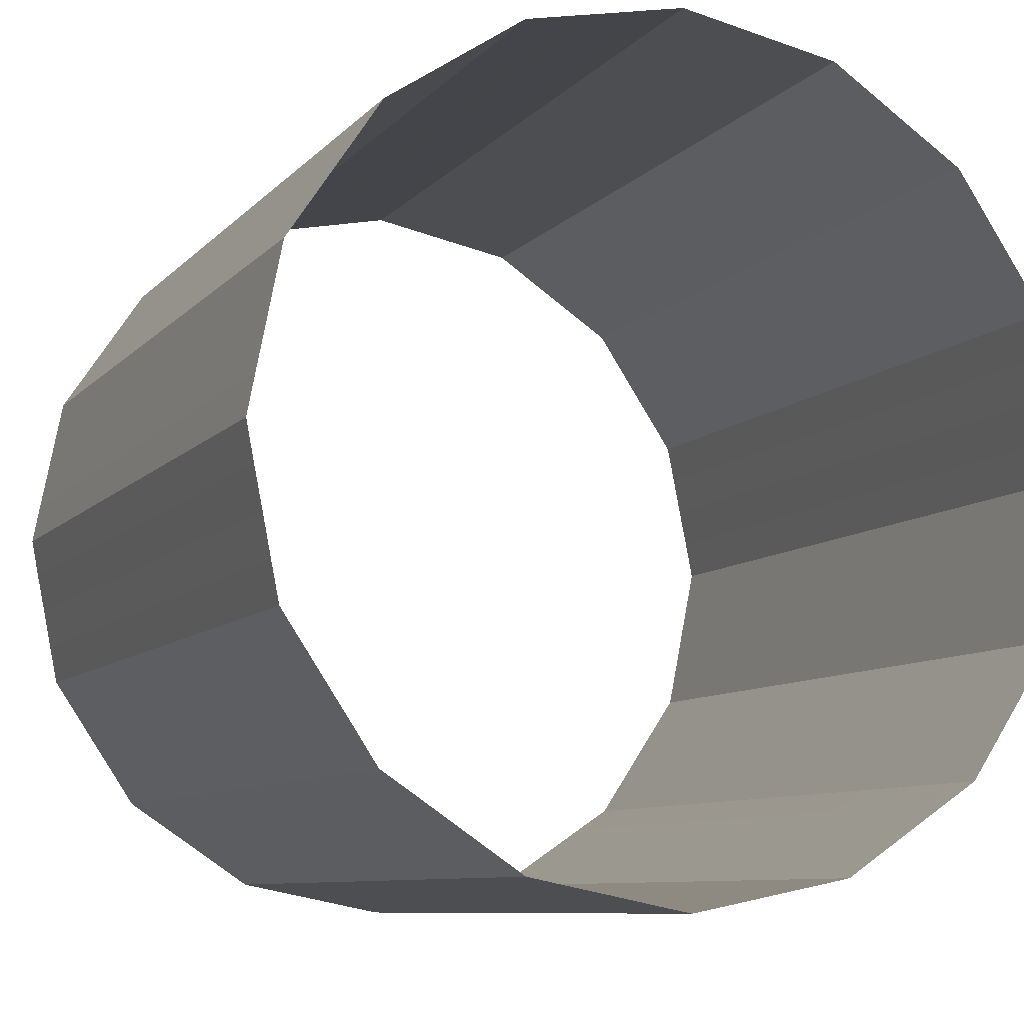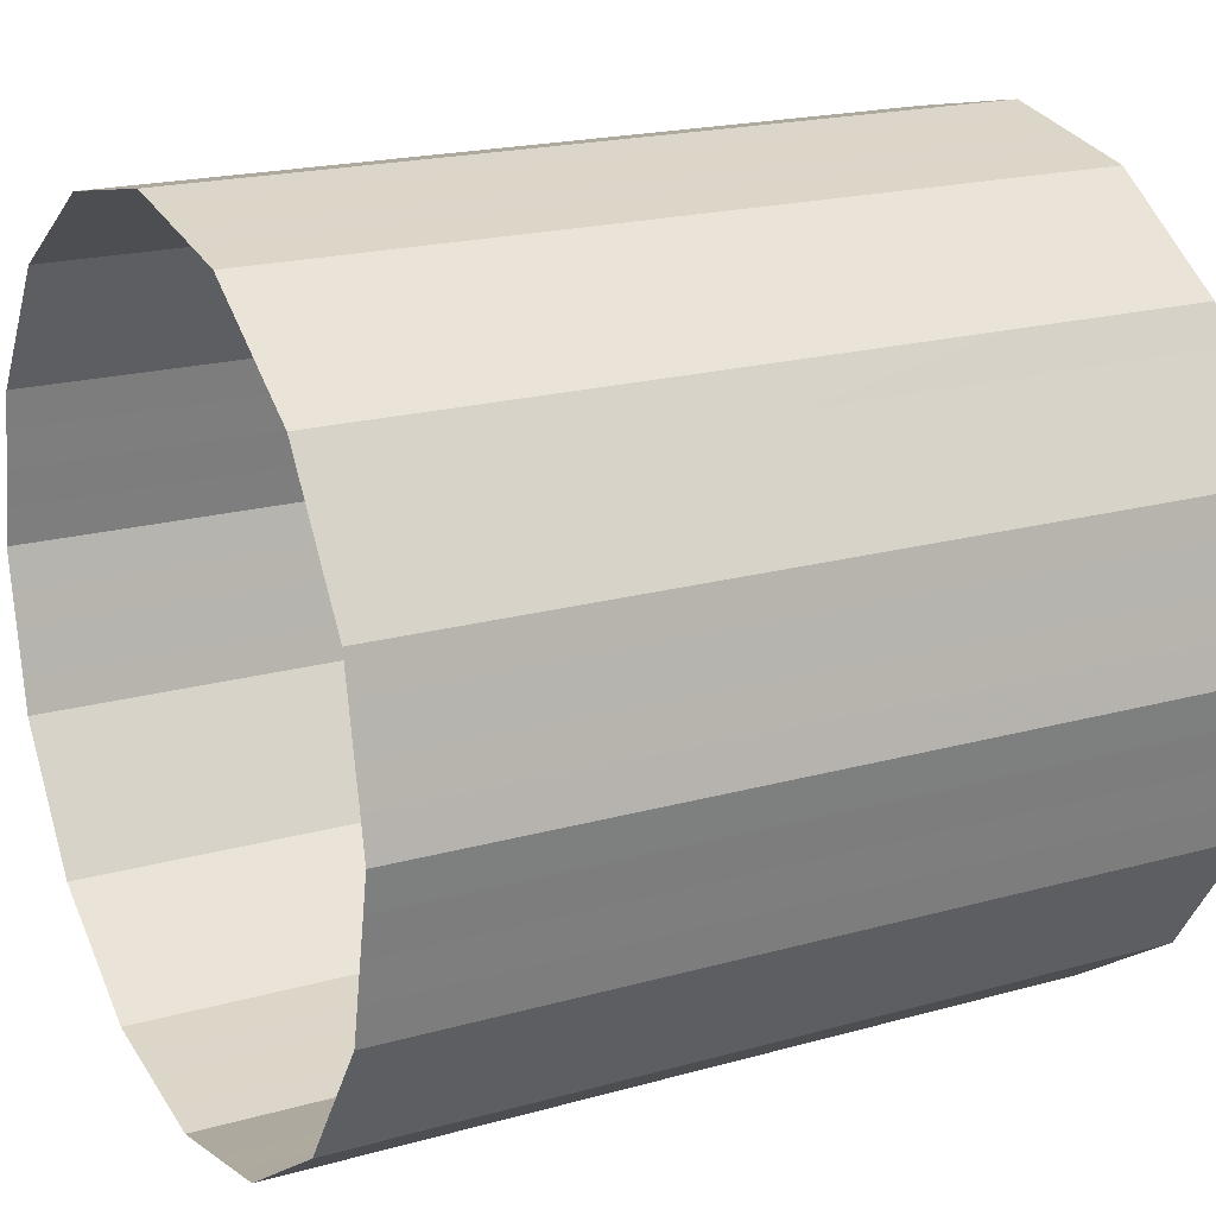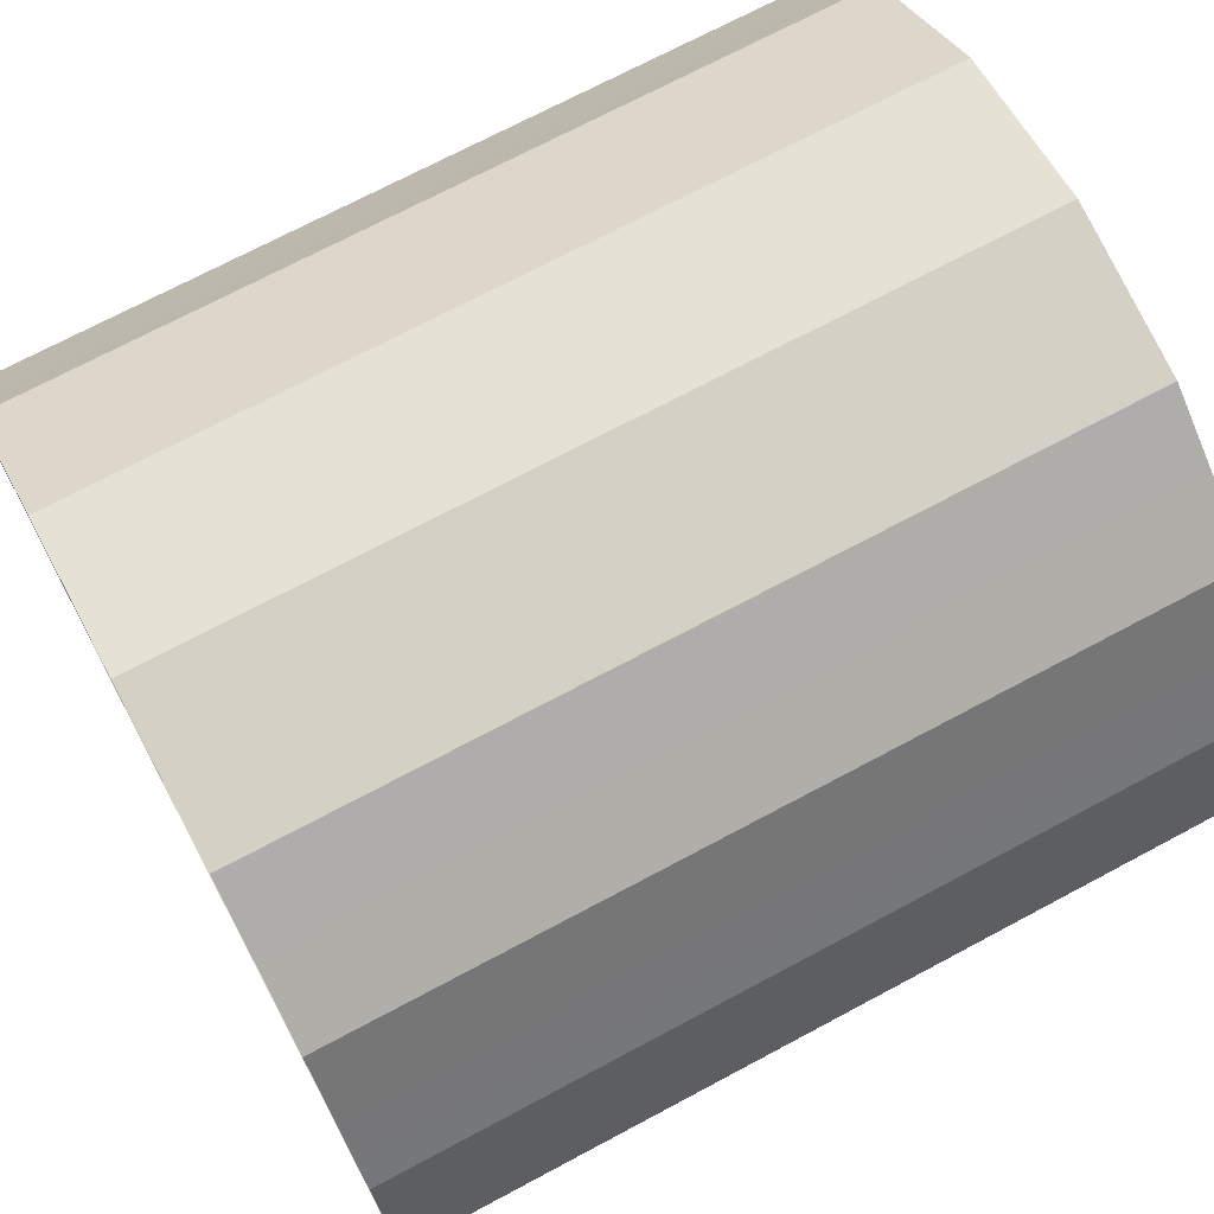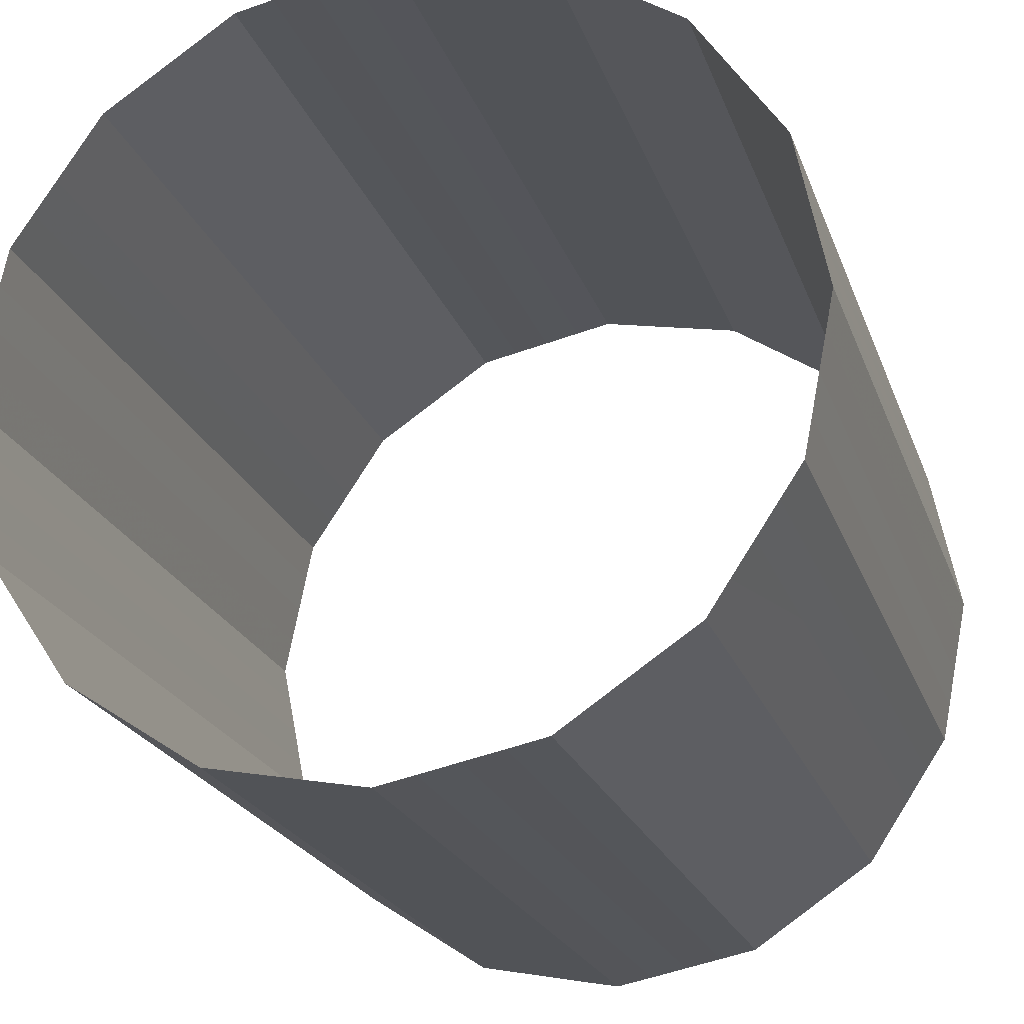
<metadata>
{"format":"obj","ext":"obj","renderer":"f3d","projection":"perspective","resolution":1024,"background":"white","views":[{"elev":-8.5,"azim":-112.5,"up":"+Y"},{"elev":19.4,"azim":152.1,"up":"+Y"},{"elev":71.4,"azim":151.9,"up":"+Z"},{"elev":-22.2,"azim":-73.3,"up":"+Z"}]}
</metadata>
<code>
v -0.002647 0.001872 0.001478
v -0.002647 0.001013 0.000905
v -0.002647 0 0.000704
v -0.002647 -0.001013 0.000905
v -0.002647 -0.001872 0.001478
v -0.002647 -0.002445 0.002337
v -0.002647 -0.002647 0.00335
v -0.002647 -0.002445 0.004363
v -0.002647 -0.001872 0.005222
v -0.002647 -0.001013 0.005795
v -0.002647 0 0.005997
v -0.002647 0.001013 0.005795
v -0.002647 0.001872 0.005222
v -0.002647 0.002445 0.004363
v -0.002647 0.002647 0.00335
v -0.002647 0.002445 0.002337
v 0.002647 0.001872 0.001478
v 0.002647 0.001013 0.000905
v 0.002647 0 0.000704
v 0.002647 -0.001013 0.000905
v 0.002647 -0.001872 0.001478
v 0.002647 -0.002445 0.002337
v 0.002647 -0.002647 0.00335
v 0.002647 -0.002445 0.004363
v 0.002647 -0.001872 0.005222
v 0.002647 -0.001013 0.005795
v 0.002647 0 0.005997
v 0.002647 0.001013 0.005795
v 0.002647 0.001872 0.005222
v 0.002647 0.002445 0.004363
v 0.002647 0.002647 0.00335
v 0.002647 0.002445 0.002337
v -0.002647 0.001442 0.001192
v -0 0.001013 0.000905
v 0.002647 0.001442 0.001192
v -0 0.001872 0.001478
v -0.002647 0.000506 0.000804
v -0 0 0.000704
v 0.002647 0.000506 0.000804
v -0.002647 -0.000506 0.000804
v -0 -0.001013 0.000905
v 0.002647 -0.000506 0.000804
v -0.002647 -0.001442 0.001192
v -0 -0.001872 0.001478
v 0.002647 -0.001442 0.001192
v -0.002647 -0.002158 0.001908
v -0 -0.002445 0.002337
v 0.002647 -0.002158 0.001908
v -0.002647 -0.002546 0.002844
v -0 -0.002647 0.00335
v 0.002647 -0.002546 0.002844
v -0.002647 -0.002546 0.003856
v -0 -0.002445 0.004363
v 0.002647 -0.002546 0.003856
v -0.002647 -0.002158 0.004792
v -0 -0.001872 0.005222
v 0.002647 -0.002158 0.004792
v -0.002647 -0.001442 0.005508
v -0 -0.001013 0.005795
v 0.002647 -0.001442 0.005508
v -0.002647 -0.000506 0.005896
v -0 0 0.005997
v 0.002647 -0.000506 0.005896
v -0.002647 0.000506 0.005896
v -0 0.001013 0.005795
v 0.002647 0.000506 0.005896
v -0.002647 0.001442 0.005508
v -0 0.001872 0.005222
v 0.002647 0.001442 0.005508
v -0.002647 0.002158 0.004792
v -0 0.002445 0.004363
v 0.002647 0.002158 0.004792
v -0.002647 0.002546 0.003856
v -0 0.002647 0.00335
v 0.002647 0.002546 0.003856
v -0.002647 0.002546 0.002844
v -0 0.002445 0.002337
v 0.002647 0.002546 0.002844
v -0.002647 0.002158 0.001908
v 0.002647 0.002158 0.001908
v -0 0.001442 0.001192
v -0 0.000506 0.000804
v -0 -0.000506 0.000804
v -0 -0.001442 0.001192
v -0 -0.002158 0.001908
v -0 -0.002546 0.002844
v -0 -0.002546 0.003856
v -0 -0.002158 0.004792
v -0 -0.001442 0.005508
v -0 -0.000506 0.005896
v -0 0.000506 0.005896
v -0 0.001442 0.005508
v -0 0.002158 0.004792
v -0 0.002546 0.003856
v -0 0.002546 0.002844
v -0 0.002158 0.001908
v -0.002647 0.001657 0.001336
v -0.002647 0.001228 0.001049
v -0.001323 0.001013 0.000905
v 0.001323 0.001013 0.000905
v 0.002647 0.001657 0.001335
v 0.002647 0.001228 0.001049
v -0.001323 0.001872 0.001478
v 0.001323 0.001872 0.001478
v -0.002647 0.00076 0.000854
v -0.002647 0.000253 0.000753
v -0.001323 0 0.000704
v 0.001323 0 0.000704
v 0.002647 0.00076 0.000854
v 0.002647 0.000253 0.000753
v -0.002647 -0.000253 0.000753
v -0.002647 -0.00076 0.000854
v -0.001323 -0.001013 0.000905
v 0.001323 -0.001013 0.000905
v 0.002647 -0.000253 0.000753
v 0.002647 -0.00076 0.000854
v -0.002647 -0.001228 0.001049
v -0.002647 -0.001657 0.001336
v -0.001323 -0.001872 0.001478
v 0.001323 -0.001872 0.001478
v 0.002647 -0.001228 0.001049
v 0.002647 -0.001657 0.001336
v -0.002647 -0.002014 0.001693
v -0.002647 -0.002301 0.002122
v -0.001323 -0.002445 0.002337
v 0.001323 -0.002445 0.002337
v 0.002647 -0.002015 0.001693
v 0.002647 -0.002301 0.002122
v -0.002647 -0.002496 0.00259
v -0.002647 -0.002597 0.003097
v -0.001323 -0.002647 0.00335
v 0.001323 -0.002647 0.00335
v 0.002647 -0.002496 0.00259
v 0.002647 -0.002597 0.003097
v -0.002647 -0.002597 0.003603
v -0.002647 -0.002496 0.00411
v -0.001323 -0.002445 0.004363
v 0.001323 -0.002445 0.004363
v 0.002647 -0.002597 0.003603
v 0.002647 -0.002496 0.00411
v -0.002647 -0.002301 0.004578
v -0.002647 -0.002015 0.005007
v -0.001323 -0.001872 0.005222
v 0.001323 -0.001872 0.005222
v 0.002647 -0.002301 0.004578
v 0.002647 -0.002014 0.005007
v -0.002647 -0.001657 0.005365
v -0.002647 -0.001228 0.005651
v -0.001323 -0.001013 0.005795
v 0.001323 -0.001013 0.005795
v 0.002647 -0.001657 0.005365
v 0.002647 -0.001228 0.005651
v -0.002647 -0.00076 0.005846
v -0.002647 -0.000253 0.005947
v -0.001323 0 0.005997
v 0.001323 0 0.005997
v 0.002647 -0.00076 0.005846
v 0.002647 -0.000253 0.005947
v -0.002647 0.000253 0.005947
v -0.002647 0.00076 0.005846
v -0.001323 0.001013 0.005795
v 0.001323 0.001013 0.005795
v 0.002647 0.000253 0.005947
v 0.002647 0.00076 0.005846
v -0.002647 0.001228 0.005651
v -0.002647 0.001657 0.005365
v -0.001323 0.001872 0.005222
v 0.001323 0.001872 0.005222
v 0.002647 0.001228 0.005651
v 0.002647 0.001657 0.005365
v -0.002647 0.002015 0.005007
v -0.002647 0.002301 0.004578
v -0.001323 0.002445 0.004363
v 0.001323 0.002445 0.004363
v 0.002647 0.002015 0.005007
v 0.002647 0.002301 0.004578
v -0.002647 0.002496 0.00411
v -0.002647 0.002597 0.003603
v -0.001323 0.002647 0.00335
v 0.001323 0.002647 0.00335
v 0.002647 0.002496 0.00411
v 0.002647 0.002597 0.003603
v -0.002647 0.002597 0.003097
v -0.002647 0.002496 0.00259
v -0.001323 0.002445 0.002337
v 0.001323 0.002445 0.002337
v 0.002647 0.002597 0.003097
v 0.002647 0.002496 0.00259
v -0.002647 0.002014 0.001693
v -0.002647 0.002301 0.002122
v 0.002647 0.002014 0.001693
v 0.002647 0.002301 0.002122
v 0.001323 0.001442 0.001192
v -0 0.001657 0.001335
v -0.001323 0.001442 0.001192
v -0 0.001228 0.001049
v 0.001323 0.000506 0.000804
v -0 0.00076 0.000854
v -0.001323 0.000506 0.000804
v -0 0.000253 0.000753
v 0.001323 -0.000506 0.000804
v -0 -0.000253 0.000753
v -0.001323 -0.000506 0.000804
v -0 -0.00076 0.000854
v 0.001323 -0.001442 0.001192
v -0 -0.001228 0.001049
v -0.001323 -0.001442 0.001192
v -0 -0.001657 0.001336
v 0.001323 -0.002158 0.001908
v -0 -0.002015 0.001693
v -0.001323 -0.002158 0.001908
v -0 -0.002301 0.002122
v 0.001323 -0.002546 0.002844
v -0 -0.002496 0.00259
v -0.001323 -0.002546 0.002844
v -0 -0.002597 0.003097
v 0.001323 -0.002546 0.003856
v -0 -0.002597 0.003603
v -0.001323 -0.002546 0.003856
v -0 -0.002496 0.00411
v 0.001323 -0.002158 0.004792
v -0 -0.002301 0.004578
v -0.001323 -0.002158 0.004792
v -0 -0.002014 0.005007
v 0.001323 -0.001442 0.005508
v -0 -0.001657 0.005365
v -0.001323 -0.001442 0.005508
v -0 -0.001228 0.005651
v 0.001323 -0.000506 0.005896
v -0 -0.00076 0.005846
v -0.001323 -0.000506 0.005896
v -0 -0.000253 0.005947
v 0.001323 0.000506 0.005896
v -0 0.000253 0.005947
v -0.001323 0.000506 0.005896
v -0 0.00076 0.005846
v 0.001323 0.001442 0.005508
v -0 0.001228 0.005651
v -0.001323 0.001442 0.005508
v -0 0.001657 0.005365
v 0.001323 0.002158 0.004792
v -0 0.002015 0.005007
v -0.001323 0.002158 0.004792
v -0 0.002301 0.004578
v 0.001323 0.002546 0.003856
v -0 0.002496 0.00411
v -0.001323 0.002546 0.003856
v -0 0.002597 0.003603
v 0.001323 0.002546 0.002844
v -0 0.002597 0.003097
v -0.001323 0.002546 0.002844
v -0 0.002496 0.00259
v -0.001323 0.002158 0.001908
v -0 0.002014 0.001693
v 0.001323 0.002158 0.001908
v -0 0.002301 0.002122
v 0.001323 0.001657 0.001335
v -0.001323 0.001657 0.001336
v 0.001323 0.001228 0.001049
v -0.001323 0.001228 0.001049
v 0.001323 0.00076 0.000854
v -0.001323 0.00076 0.000854
v 0.001323 0.000253 0.000753
v -0.001323 0.000253 0.000753
v 0.001323 -0.000253 0.000753
v -0.001323 -0.000253 0.000753
v 0.001323 -0.00076 0.000854
v -0.001323 -0.00076 0.000854
v 0.001323 -0.001228 0.001049
v -0.001323 -0.001228 0.001049
v 0.001323 -0.001657 0.001336
v -0.001323 -0.001657 0.001336
v 0.001323 -0.002015 0.001693
v -0.001323 -0.002015 0.001693
v 0.001323 -0.002301 0.002122
v -0.001323 -0.002301 0.002122
v 0.001323 -0.002496 0.00259
v -0.001323 -0.002496 0.00259
v 0.001323 -0.002597 0.003097
v -0.001323 -0.002597 0.003097
v 0.001323 -0.002597 0.003603
v -0.001323 -0.002597 0.003603
v 0.001323 -0.002496 0.00411
v -0.001323 -0.002496 0.00411
v 0.001323 -0.002301 0.004578
v -0.001323 -0.002301 0.004578
v 0.001323 -0.002014 0.005007
v -0.001323 -0.002014 0.005007
v 0.001323 -0.001657 0.005365
v -0.001323 -0.001657 0.005365
v 0.001323 -0.001228 0.005651
v -0.001323 -0.001228 0.005651
v 0.001323 -0.00076 0.005846
v -0.001323 -0.00076 0.005846
v 0.001323 -0.000253 0.005947
v -0.001323 -0.000253 0.005947
v 0.001323 0.000253 0.005947
v -0.001323 0.000253 0.005947
v 0.001323 0.00076 0.005846
v -0.001323 0.00076 0.005846
v 0.001323 0.001228 0.005651
v -0.001323 0.001228 0.005651
v 0.001323 0.001657 0.005365
v -0.001323 0.001657 0.005365
v 0.001323 0.002015 0.005007
v -0.001323 0.002015 0.005007
v 0.001323 0.002301 0.004578
v -0.001323 0.002301 0.004578
v 0.001323 0.002496 0.00411
v -0.001323 0.002496 0.00411
v 0.001323 0.002597 0.003603
v -0.001323 0.002597 0.003603
v 0.001323 0.002597 0.003097
v -0.001323 0.002597 0.003097
v 0.001323 0.002496 0.00259
v -0.001323 0.002496 0.00259
v -0.001323 0.002014 0.001693
v 0.001323 0.002014 0.001693
v -0.001323 0.002301 0.002122
v 0.001323 0.002301 0.002122
f 192 320 186
f 192 186 32
f 320 256 77
f 320 77 186
f 80 255 320
f 80 320 192
f 255 96 256
f 255 256 320
f 256 319 185
f 256 185 77
f 319 190 16
f 319 16 185
f 96 253 319
f 96 319 256
f 253 79 190
f 253 190 319
f 191 318 255
f 191 255 80
f 318 254 96
f 318 96 255
f 17 104 318
f 17 318 191
f 104 36 254
f 104 254 318
f 254 317 253
f 254 253 96
f 317 189 79
f 317 79 253
f 36 103 317
f 36 317 254
f 103 1 189
f 103 189 317
f 184 316 185
f 184 185 16
f 316 252 77
f 316 77 185
f 76 251 316
f 76 316 184
f 251 95 252
f 251 252 316
f 252 315 186
f 252 186 77
f 315 188 32
f 315 32 186
f 95 249 315
f 95 315 252
f 249 78 188
f 249 188 315
f 183 314 251
f 183 251 76
f 314 250 95
f 314 95 251
f 15 179 314
f 15 314 183
f 179 74 250
f 179 250 314
f 250 313 249
f 250 249 95
f 313 187 78
f 313 78 249
f 74 180 313
f 74 313 250
f 180 31 187
f 180 187 313
f 178 312 179
f 178 179 15
f 312 248 74
f 312 74 179
f 73 247 312
f 73 312 178
f 247 94 248
f 247 248 312
f 248 311 180
f 248 180 74
f 311 182 31
f 311 31 180
f 94 245 311
f 94 311 248
f 245 75 182
f 245 182 311
f 177 310 247
f 177 247 73
f 310 246 94
f 310 94 247
f 14 173 310
f 14 310 177
f 173 71 246
f 173 246 310
f 246 309 245
f 246 245 94
f 309 181 75
f 309 75 245
f 71 174 309
f 71 309 246
f 174 30 181
f 174 181 309
f 172 308 173
f 172 173 14
f 308 244 71
f 308 71 173
f 70 243 308
f 70 308 172
f 243 93 244
f 243 244 308
f 244 307 174
f 244 174 71
f 307 176 30
f 307 30 174
f 93 241 307
f 93 307 244
f 241 72 176
f 241 176 307
f 171 306 243
f 171 243 70
f 306 242 93
f 306 93 243
f 13 167 306
f 13 306 171
f 167 68 242
f 167 242 306
f 242 305 241
f 242 241 93
f 305 175 72
f 305 72 241
f 68 168 305
f 68 305 242
f 168 29 175
f 168 175 305
f 166 304 167
f 166 167 13
f 304 240 68
f 304 68 167
f 67 239 304
f 67 304 166
f 239 92 240
f 239 240 304
f 240 303 168
f 240 168 68
f 303 170 29
f 303 29 168
f 92 237 303
f 92 303 240
f 237 69 170
f 237 170 303
f 165 302 239
f 165 239 67
f 302 238 92
f 302 92 239
f 12 161 302
f 12 302 165
f 161 65 238
f 161 238 302
f 238 301 237
f 238 237 92
f 301 169 69
f 301 69 237
f 65 162 301
f 65 301 238
f 162 28 169
f 162 169 301
f 160 300 161
f 160 161 12
f 300 236 65
f 300 65 161
f 64 235 300
f 64 300 160
f 235 91 236
f 235 236 300
f 236 299 162
f 236 162 65
f 299 164 28
f 299 28 162
f 91 233 299
f 91 299 236
f 233 66 164
f 233 164 299
f 159 298 235
f 159 235 64
f 298 234 91
f 298 91 235
f 11 155 298
f 11 298 159
f 155 62 234
f 155 234 298
f 234 297 233
f 234 233 91
f 297 163 66
f 297 66 233
f 62 156 297
f 62 297 234
f 156 27 163
f 156 163 297
f 154 296 155
f 154 155 11
f 296 232 62
f 296 62 155
f 61 231 296
f 61 296 154
f 231 90 232
f 231 232 296
f 232 295 156
f 232 156 62
f 295 158 27
f 295 27 156
f 90 229 295
f 90 295 232
f 229 63 158
f 229 158 295
f 153 294 231
f 153 231 61
f 294 230 90
f 294 90 231
f 10 149 294
f 10 294 153
f 149 59 230
f 149 230 294
f 230 293 229
f 230 229 90
f 293 157 63
f 293 63 229
f 59 150 293
f 59 293 230
f 150 26 157
f 150 157 293
f 148 292 149
f 148 149 10
f 292 228 59
f 292 59 149
f 58 227 292
f 58 292 148
f 227 89 228
f 227 228 292
f 228 291 150
f 228 150 59
f 291 152 26
f 291 26 150
f 89 225 291
f 89 291 228
f 225 60 152
f 225 152 291
f 147 290 227
f 147 227 58
f 290 226 89
f 290 89 227
f 9 143 290
f 9 290 147
f 143 56 226
f 143 226 290
f 226 289 225
f 226 225 89
f 289 151 60
f 289 60 225
f 56 144 289
f 56 289 226
f 144 25 151
f 144 151 289
f 142 288 143
f 142 143 9
f 288 224 56
f 288 56 143
f 55 223 288
f 55 288 142
f 223 88 224
f 223 224 288
f 224 287 144
f 224 144 56
f 287 146 25
f 287 25 144
f 88 221 287
f 88 287 224
f 221 57 146
f 221 146 287
f 141 286 223
f 141 223 55
f 286 222 88
f 286 88 223
f 8 137 286
f 8 286 141
f 137 53 222
f 137 222 286
f 222 285 221
f 222 221 88
f 285 145 57
f 285 57 221
f 53 138 285
f 53 285 222
f 138 24 145
f 138 145 285
f 136 284 137
f 136 137 8
f 284 220 53
f 284 53 137
f 52 219 284
f 52 284 136
f 219 87 220
f 219 220 284
f 220 283 138
f 220 138 53
f 283 140 24
f 283 24 138
f 87 217 283
f 87 283 220
f 217 54 140
f 217 140 283
f 135 282 219
f 135 219 52
f 282 218 87
f 282 87 219
f 7 131 282
f 7 282 135
f 131 50 218
f 131 218 282
f 218 281 217
f 218 217 87
f 281 139 54
f 281 54 217
f 50 132 281
f 50 281 218
f 132 23 139
f 132 139 281
f 130 280 131
f 130 131 7
f 280 216 50
f 280 50 131
f 49 215 280
f 49 280 130
f 215 86 216
f 215 216 280
f 216 279 132
f 216 132 50
f 279 134 23
f 279 23 132
f 86 213 279
f 86 279 216
f 213 51 134
f 213 134 279
f 129 278 215
f 129 215 49
f 278 214 86
f 278 86 215
f 6 125 278
f 6 278 129
f 125 47 214
f 125 214 278
f 214 277 213
f 214 213 86
f 277 133 51
f 277 51 213
f 47 126 277
f 47 277 214
f 126 22 133
f 126 133 277
f 124 276 125
f 124 125 6
f 276 212 47
f 276 47 125
f 46 211 276
f 46 276 124
f 211 85 212
f 211 212 276
f 212 275 126
f 212 126 47
f 275 128 22
f 275 22 126
f 85 209 275
f 85 275 212
f 209 48 128
f 209 128 275
f 123 274 211
f 123 211 46
f 274 210 85
f 274 85 211
f 5 119 274
f 5 274 123
f 119 44 210
f 119 210 274
f 210 273 209
f 210 209 85
f 273 127 48
f 273 48 209
f 44 120 273
f 44 273 210
f 120 21 127
f 120 127 273
f 118 272 119
f 118 119 5
f 272 208 44
f 272 44 119
f 43 207 272
f 43 272 118
f 207 84 208
f 207 208 272
f 208 271 120
f 208 120 44
f 271 122 21
f 271 21 120
f 84 205 271
f 84 271 208
f 205 45 122
f 205 122 271
f 117 270 207
f 117 207 43
f 270 206 84
f 270 84 207
f 4 113 270
f 4 270 117
f 113 41 206
f 113 206 270
f 206 269 205
f 206 205 84
f 269 121 45
f 269 45 205
f 41 114 269
f 41 269 206
f 114 20 121
f 114 121 269
f 112 268 113
f 112 113 4
f 268 204 41
f 268 41 113
f 40 203 268
f 40 268 112
f 203 83 204
f 203 204 268
f 204 267 114
f 204 114 41
f 267 116 20
f 267 20 114
f 83 201 267
f 83 267 204
f 201 42 116
f 201 116 267
f 111 266 203
f 111 203 40
f 266 202 83
f 266 83 203
f 3 107 266
f 3 266 111
f 107 38 202
f 107 202 266
f 202 265 201
f 202 201 83
f 265 115 42
f 265 42 201
f 38 108 265
f 38 265 202
f 108 19 115
f 108 115 265
f 106 264 107
f 106 107 3
f 264 200 38
f 264 38 107
f 37 199 264
f 37 264 106
f 199 82 200
f 199 200 264
f 200 263 108
f 200 108 38
f 263 110 19
f 263 19 108
f 82 197 263
f 82 263 200
f 197 39 110
f 197 110 263
f 105 262 199
f 105 199 37
f 262 198 82
f 262 82 199
f 2 99 262
f 2 262 105
f 99 34 198
f 99 198 262
f 198 261 197
f 198 197 82
f 261 109 39
f 261 39 197
f 34 100 261
f 34 261 198
f 100 18 109
f 100 109 261
f 98 260 99
f 98 99 2
f 260 196 34
f 260 34 99
f 33 195 260
f 33 260 98
f 195 81 196
f 195 196 260
f 196 259 100
f 196 100 34
f 259 102 18
f 259 18 100
f 81 193 259
f 81 259 196
f 193 35 102
f 193 102 259
f 97 258 195
f 97 195 33
f 258 194 81
f 258 81 195
f 1 103 258
f 1 258 97
f 103 36 194
f 103 194 258
f 194 257 193
f 194 193 81
f 257 101 35
f 257 35 193
f 36 104 257
f 36 257 194
f 104 17 101
f 104 101 257

</code>
